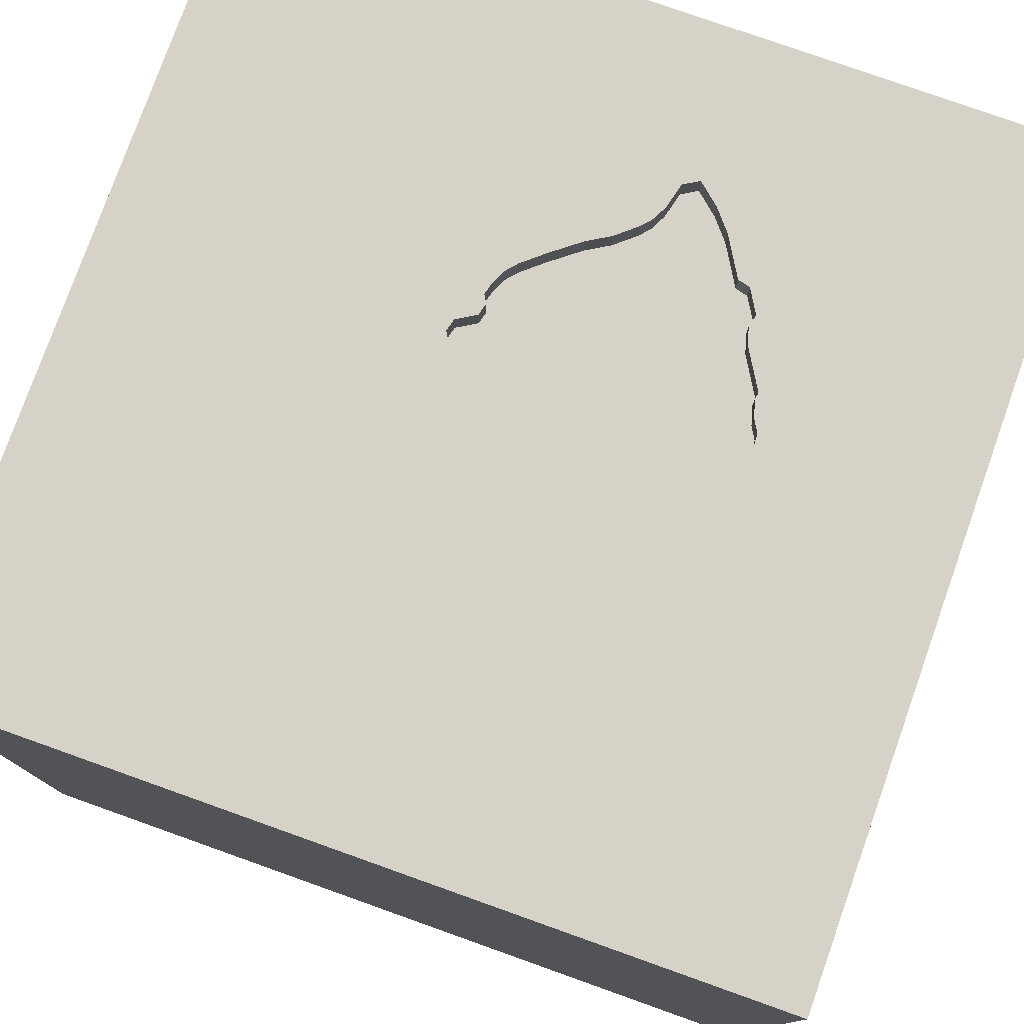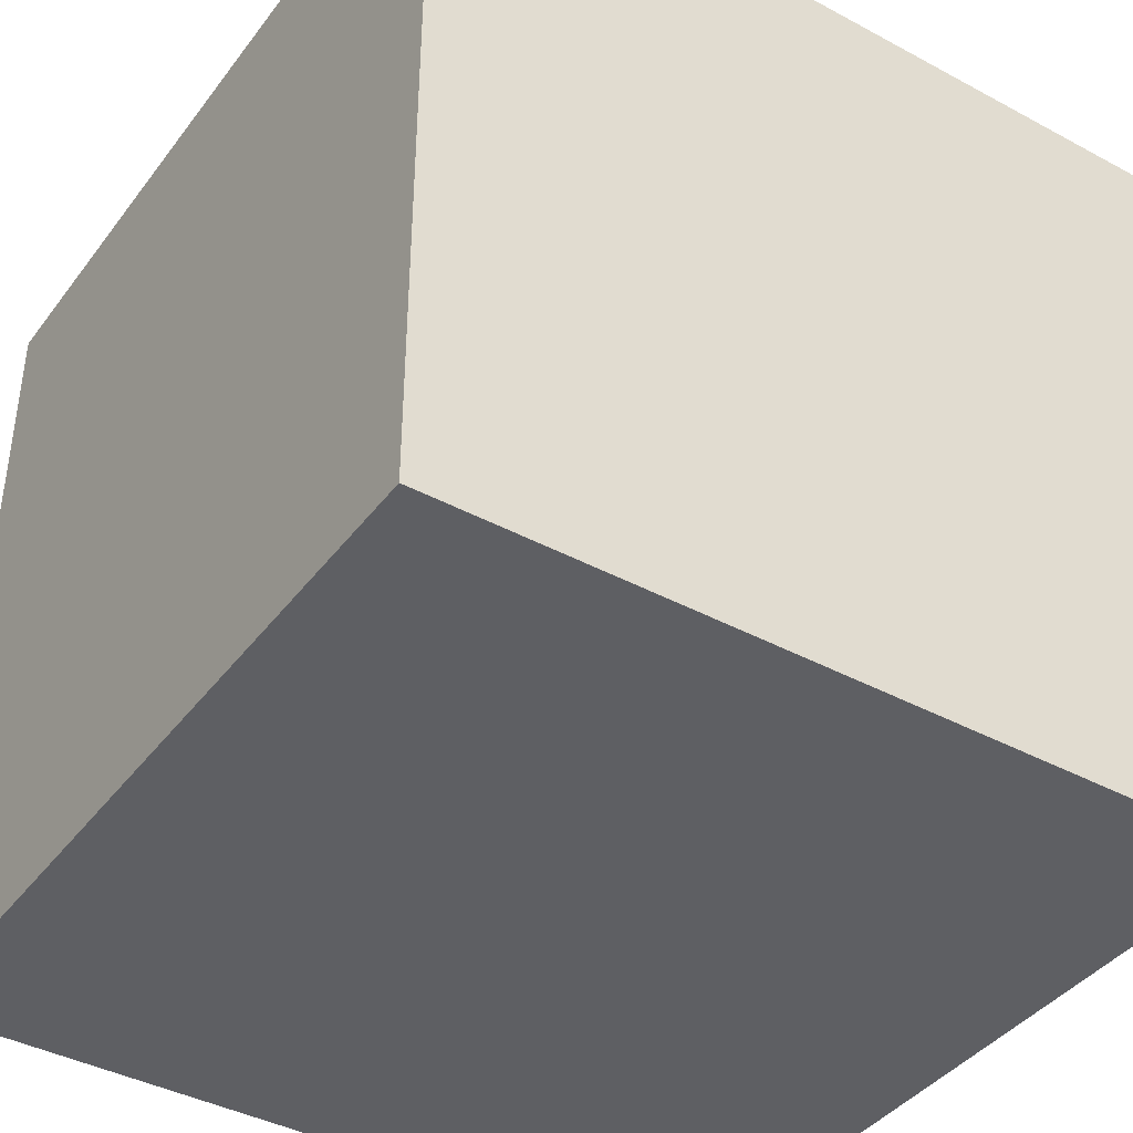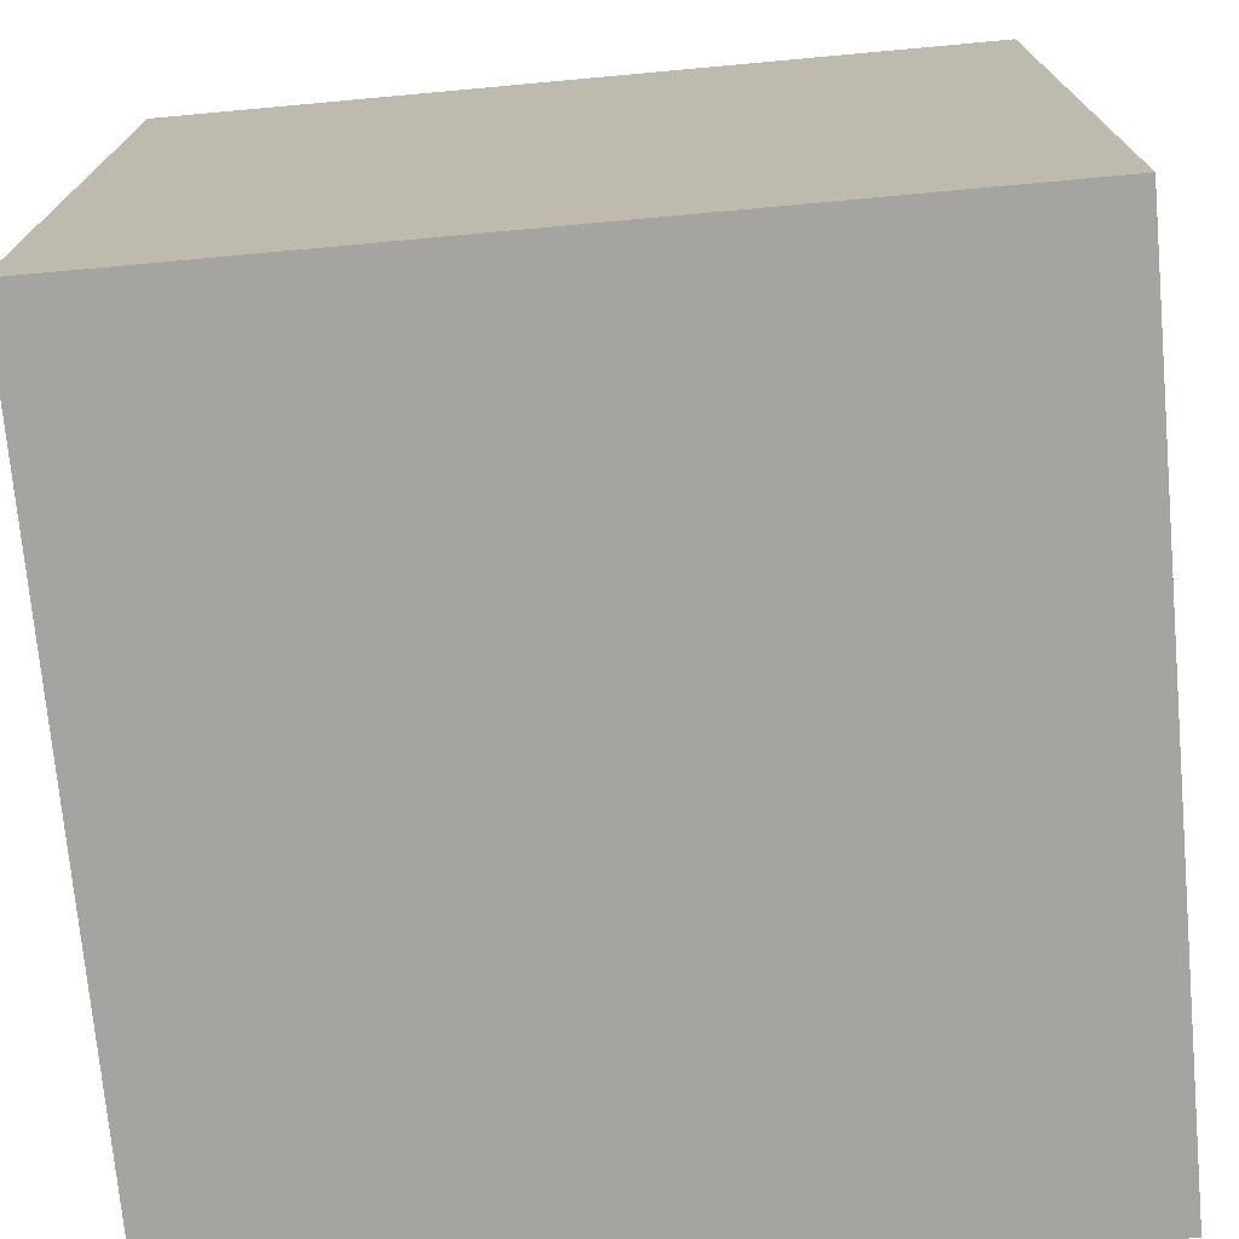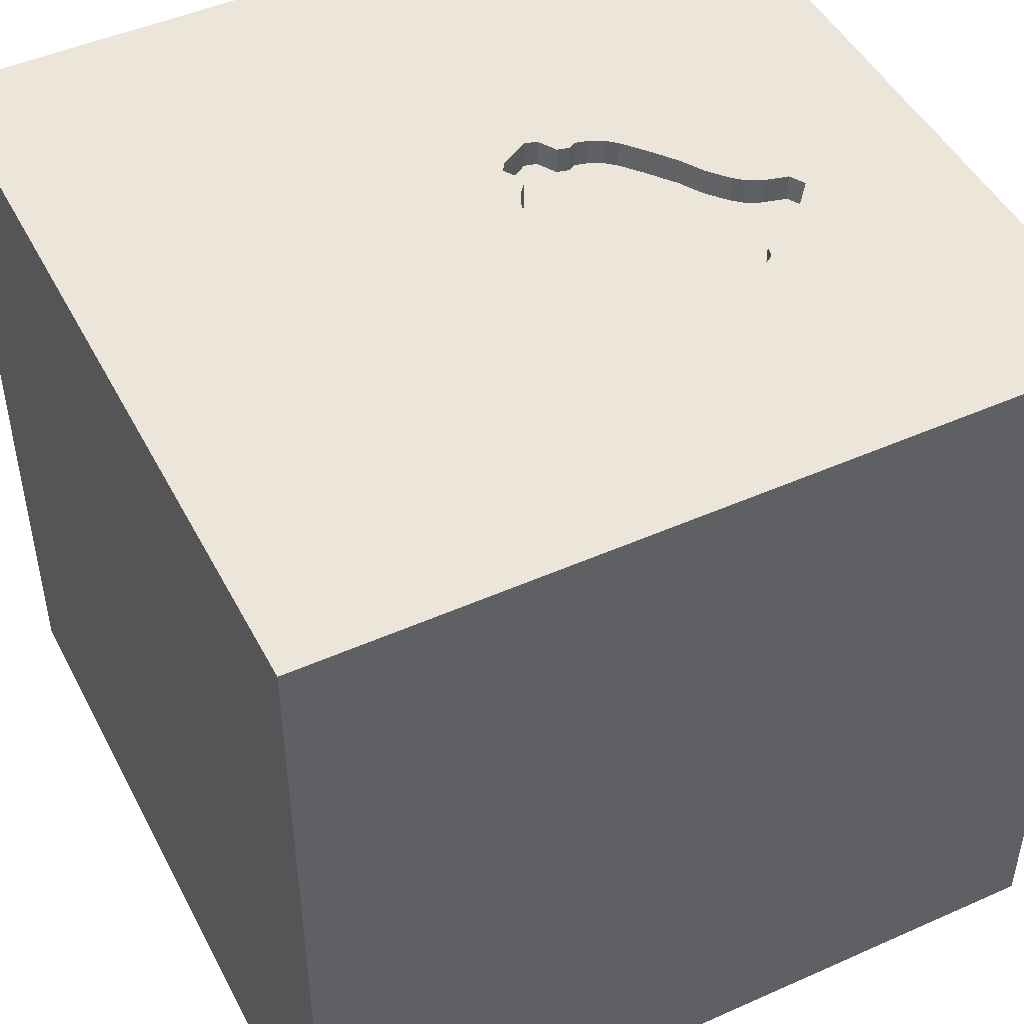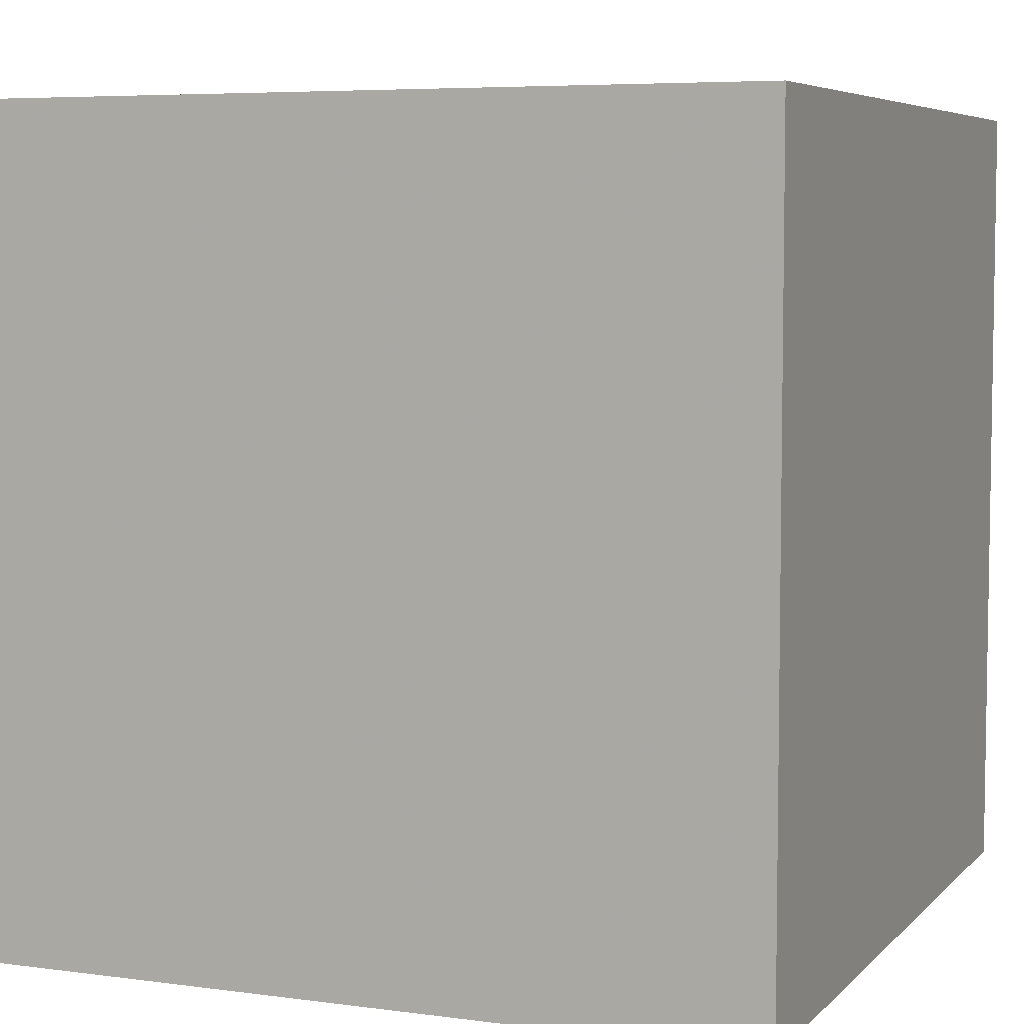
<metadata>
{"format":"obj","ext":"obj","renderer":"f3d","projection":"perspective","resolution":1024,"background":"white","views":[{"elev":78.0,"azim":-70.4,"up":"+Y"},{"elev":-40.6,"azim":-33.4,"up":"+Y"},{"elev":-73.4,"azim":5.2,"up":"+Z"},{"elev":47.5,"azim":-26.6,"up":"+Y"},{"elev":5.9,"azim":-67.7,"up":"+Z"}]}
</metadata>
<code>
o bell_28
v 0.2101 1.5 0.7654
v 0.2101 1.4 0.7654
v 0.2817 1.5 -0.2164
v 0.2817 1.4 -0.2164
v 0.3153 1.5 0.7214
v 0.3979 1.5 -0.2106
v 0.03214 1.5 0.02637
v 0.7276 1.5 0.513
v -1.042 0.4167 -1.5
v -1.107 0.4297 1.5
v -0.8529 1.006 -1.5
v -0.6771 1.198 1.5
v -0.6771 -1.5 -0.9375
v -0.5729 -1.5 1.12
v -1.016 -1.5 -0.4688
v -1.087 1.5 -0.9635
v -1.042 1.5 0.03255
v -1.042 1.5 1.198
v -0.8333 1.5 -1.5
v -0.8333 1.5 1.5
v -1.146 -1.198 1.5
v 0.8166 1.5 0.4598
v 0.08533 1.5 -0.2307
v 0.1384 1.5 0.6767
v 0.1384 1.4 0.6767
v 0.784 1.5 0.2163
v 0.784 1.4 0.2163
v 0.02923 1.5 0.08445
v 0.5838 1.5 0.6363
v 0.5838 1.4 0.6363
v 0.3125 -1.094 1.5
v 0.3385 0.5859 -1.5
v 0.4167 0.1562 1.5
v 0.4167 1.224 -1.5
v 0.3255 1.074 1.5
v 0.4167 -0.3906 -1.5
v 0.1823 -0.4818 1.5
v 0.4167 -1.5 0.4687
v 0.4687 -1.5 -0
v 0.6055 -1.5 1.159
v 0.4167 -1.5 -1.5
v 0.3906 -1.5 -0.9505
v 0.1562 -1.5 1.5
v 0.07812 -1.5 -0.4427
v 0.2083 0.5469 1.5
v 0.1823 1.5 -0.599
v 0.3906 1.5 1.211
v 0.4687 1.5 -1.5
v 0.4167 1.5 -1.224
v 0.4687 1.5 1.5
v 0.3374 1.5 0.727
v 0.3259 1.5 -0.2053
v 0.4622 -1.263 -1.5
v 0.1016 1.5 -0.109
v 0.1016 1.4 -0.109
v 0.4759 1.5 0.6443
v 0.1961 1.5 -0.2969
v -0.1823 -1.146 1.5
v -0.2214 0.1888 -1.5
v -0.05208 -0 1.5
v -0.1823 1.185 -1.5
v -0.1823 1.068 1.5
v -0.07812 -1.5 0.4167
v -0.05208 -1.5 1.276
v -0.2083 -1.5 -1.5
v -0.4232 1.5 -0.3776
v -0.1562 1.5 -1.5
v -0.1823 1.5 -1.185
v -0.1562 1.5 1.5
v 0.1666 1.5 0.472
v 0.6669 1.5 0.5867
v 1.276 0.638 -1.5
v 1.042 0.4297 1.5
v 1.25 -0.2214 1.5
v 1.016 1.185 -1.5
v 1.198 1.146 1.5
v 1.042 -0.3906 -1.5
v 1.25 -1.5 0.6901
v 1.094 -1.5 -0.1042
v 1.25 -1.5 -0.625
v 1.5 -1.5 -1.5
v 1.042 -1.5 -1.224
v 0.9581 1.5 0.3191
v 1.146 1.5 -0.2376
v 1.5 1.5 1.5
v 1.276 1.5 0.5859
v 1.048 1.5 -1.12
v 1.094 -1.12 -1.5
v 0.1189 1.5 0.309
v 0.1496 1.5 0.6324
v 0.1496 1.4 0.6324
v 0.1364 1.5 0.3586
v 0.1364 1.4 0.3586
v 0.06834 1.5 -0.07036
v 0.925 1.5 0.2637
v 0.925 1.4 0.2637
v 0.6324 1.5 0.0251
v 0.6324 1.4 0.0251
v 0.8166 1.4 0.4598
v 0.1719 1.5 0.544
v 0.1719 1.4 0.544
v 0.3153 1.4 0.7214
v 0.5524 1.5 -0.07744
v 0.5524 1.4 -0.07745
v 0.6781 1.5 0.5425
v 0.3259 1.4 -0.2053
v 0.1666 1.4 0.472
v 0.9483 1.5 0.3028
v -0.3906 -0.625 -1.5
v -0.625 -1.042 1.5
v -0.4687 -1.5 0.1562
v -0.625 -1.5 0.625
v -0.3906 -1.5 -1.289
v -0.4167 -1.25 -1.5
v -1.5 -0.8333 -1.042
v -1.5 -1.016 -0.1432
v -1.5 -0.9115 0.7292
v -1.5 -0.8333 1.5
v -1.5 0.4167 0.1562
v -1.5 0.5208 1.172
v -1.5 0.638 -0.6445
v -1.5 0.1823 0.7812
v -1.5 0.1562 -1.5
v -1.5 0.625 -1.224
v -1.5 0.4167 1.5
v -1.5 -0.1953 -1.172
v -1.5 0 0
v -1.5 -0.1823 1.146
v -1.5 0 -0.625
v -1.5 -0.1562 1.5
v -1.5 1.224 0.4948
v -1.5 1.25 -0.3906
v -1.5 1.5 1.5
v -1.5 -0.4297 0.3906
v -1.5 -0.625 1.198
v -1.5 -1.5 -0.8333
v -1.5 -1.5 0.4167
v -1.5 -1.5 -0.1562
v -1.5 -1.5 1.5
v -1.5 -1.5 -1.5
v -1.5 0.8333 0.7292
v -1.5 0.8333 -1.5
v -1.5 1.5 -1.5
v -1.5 1.5 -0.8333
v -1.5 1.5 0.4167
v -1.5 1.5 -0.1562
v -1.5 -1.289 0.4688
v -1.5 -1.224 -0.625
v -1.5 -0.4557 -0.651
v -1.5 -0.4167 -1.5
v -1.5 0.8333 -0.1562
v 0.4759 1.4 0.6443
v 0.06834 1.4 -0.07036
v 0.05937 1.5 0.1979
v 0.05937 1.4 0.1979
v 0.7454 1.5 0.183
v 0.7454 1.4 0.183
v 0.09895 1.5 -0.145
v 0.169 1.5 0.6021
v 0.169 1.4 0.6021
v 0.8203 -1.042 1.5
v 0.8333 -1.5 1.5
v 0.5208 1.5 -0.1148
v 0.5396 1.5 0.6251
v 0.9581 1.4 0.3191
v 0.02923 1.4 0.08445
v 0.489 1.5 -0.1523
v 0.489 1.4 -0.1523
v 0.8109 1.5 0.2291
v 0.0659 1.5 -0.2004
v 0.0659 1.4 -0.2004
v 0.9541 1.5 0.3125
v 0.04331 1.5 -0.01786
v 0.03214 1.4 0.02637
v 0.4503 1.5 -0.1856
v 0.4503 1.4 -0.1856
v 0.1961 1.4 -0.2969
v 1.5 -1.042 -0.2083
v 1.5 -1.107 1.081
v 1.5 0.1432 -0.9635
v 1.5 0.3255 0.1562
v 1.5 0.2344 1.224
v 1.5 0.4167 -1.5
v 1.5 0.4167 -0.4427
v 1.5 0.1562 1.5
v 1.5 -0.2083 -1.5
v 1.5 -0.1823 -0.4557
v 1.5 1.016 -1.172
v 1.5 1.055 1.152
v 1.5 1.042 -0.5469
v 1.5 1.5 -1.5
v 1.5 -0.5469 -1.029
v 1.5 -0.3499 0.4232
v 1.5 -0.4688 1.354
v 1.5 -1.5 -0.8333
v 1.5 -1.5 0.4167
v 1.5 -1.5 -0.1562
v 1.5 -1.5 1.5
v 1.5 0.8333 1.5
v 1.5 1.5 0.1562
v 1.5 1.5 -0.4687
v 1.5 1.5 0.8333
v 1.5 -1.12 -1.12
v 1.5 -1.198 0.4167
v 1.5 -0.4167 1.5
v 1.5 1.009 0.4036
v 0.682 1.5 0.1082
v 0.682 1.4 0.1082
v 0.3536 1.5 -0.2218
v 0.3536 1.4 -0.2218
v -1.266 -0.8268 -1.5
v -1.12 -0.2474 -1.5
v -1.055 -0.2344 1.5
v -1.185 1.068 1.5
v -1.224 -0.625 1.5
v -1.146 -1.5 0.1823
v -1.198 -1.5 0.625
v -1.198 1.5 0.625
v 0.1411 1.5 0.7126
v 0.1411 1.4 0.7126
v -0.5339 0.2604 1.5
v -0.4948 -1.5 -0.3646
v -0.4167 -1.5 1.5
v -0.3939 1.5 0.8919
v -0.3646 -0.4948 1.5
v 0.04331 1.4 -0.01786
v 0.109 1.5 0.281
v 0.109 1.4 0.281
v 0.8365 1.5 0.2414
v 0.8365 1.4 0.2414
v 0.08533 1.4 -0.2307
v 0.9311 1.5 0.3504
v 0.144 1.5 0.6546
v 0.09895 1.4 -0.145
v 0.8333 -0.2083 1.5
v 0.7682 -1.5 -0.651
v 0.8333 -1.5 0.625
v 0.8854 0.8333 1.5
v 0.6669 1.4 0.5867
v 0.1741 1.5 0.768
v 0.1741 1.4 0.768
v 0.5396 1.4 0.6251
v 0.2404 1.5 -0.2857
v 0.2404 1.4 -0.2857
v 0.2516 1.5 0.7406
v 0.2516 1.4 0.7406
v 0.3979 1.4 -0.2106
v 0.6781 1.4 0.5425
v 0.8915 1.5 0.3964
v 0.8915 1.4 0.3964
v 0.3374 1.4 0.727
v 0.4697 1.5 -0.1689
f 21 118 139
f 118 135 139
f 139 110 21
f 21 215 118
f 117 147 139
f 147 137 139
f 223 110 139
f 137 217 139
f 14 223 139
f 130 135 118
f 135 117 139
f 215 130 118
f 130 128 135
f 217 14 139
f 223 58 110
f 215 213 130
f 147 138 137
f 137 216 217
f 14 64 223
f 43 58 223
f 110 215 21
f 138 216 137
f 64 43 223
f 217 112 14
f 110 213 215
f 135 134 117
f 147 116 138
f 213 10 130
f 125 128 130
f 128 134 135
f 10 125 130
f 125 120 128
f 117 134 147
f 216 112 217
f 43 31 58
f 58 225 110
f 110 225 213
f 134 116 147
f 116 136 138
f 138 15 216
f 216 111 112
f 112 63 14
f 162 31 43
f 128 122 134
f 116 148 136
f 136 15 138
f 63 64 14
f 64 162 43
f 58 37 225
f 133 120 125
f 120 122 128
f 64 40 162
f 31 37 58
f 225 221 213
f 10 133 125
f 15 111 216
f 111 63 112
f 162 161 31
f 10 214 133
f 136 140 15
f 221 10 213
f 122 127 134
f 148 140 136
f 63 40 64
f 225 60 221
f 15 222 111
f 63 38 40
f 161 37 31
f 37 60 225
f 120 141 122
f 134 149 116
f 116 149 148
f 162 198 161
f 149 115 148
f 115 140 148
f 133 141 120
f 122 119 127
f 38 237 40
f 40 198 162
f 10 12 214
f 141 119 122
f 127 149 134
f 140 13 15
f 111 44 63
f 221 12 10
f 13 222 15
f 222 44 111
f 161 235 37
f 37 33 60
f 60 45 221
f 63 39 38
f 237 78 40
f 40 78 198
f 141 131 119
f 127 129 149
f 44 39 63
f 214 20 133
f 235 33 37
f 33 45 60
f 45 62 221
f 62 12 221
f 18 133 20
f 133 131 141
f 131 151 119
f 119 121 127
f 149 126 115
f 13 44 222
f 39 237 38
f 198 74 161
f 161 74 235
f 121 129 127
f 140 113 13
f 12 20 214
f 218 133 18
f 129 126 149
f 194 198 179
f 224 218 18
f 151 121 119
f 126 140 115
f 114 140 211
f 13 113 44
f 44 236 39
f 39 79 237
f 133 145 131
f 131 132 151
f 126 150 140
f 42 236 44
f 79 78 237
f 193 194 179
f 198 205 74
f 235 73 33
f 45 35 62
f 224 18 20
f 218 145 133
f 121 126 129
f 211 140 150
f 109 211 212
f 140 65 113
f 78 196 198
f 204 179 198
f 194 205 198
f 73 45 33
f 62 20 12
f 17 218 224
f 17 145 218
f 212 211 150
f 109 114 211
f 114 65 140
f 113 42 44
f 236 79 39
f 204 198 196
f 193 179 204
f 62 69 20
f 145 132 131
f 74 73 235
f 224 20 69
f 66 17 224
f 145 146 132
f 126 123 150
f 59 109 212
f 79 196 78
f 182 205 194
f 205 185 74
f 73 238 45
f 47 224 69
f 17 146 145
f 132 121 151
f 121 124 126
f 212 150 123
f 53 65 114
f 79 197 196
f 178 204 196
f 178 193 204
f 193 182 194
f 182 185 205
f 238 35 45
f 178 196 197
f 219 224 47
f 154 28 66
f 66 224 154
f 94 54 66
f 124 123 126
f 236 80 79
f 185 73 74
f 35 69 62
f 224 89 227
f 224 227 154
f 173 94 66
f 66 28 7
f 66 7 173
f 66 54 158
f 170 23 66
f 66 158 170
f 9 212 123
f 9 59 212
f 109 53 114
f 65 42 113
f 35 50 69
f 47 51 5
f 47 5 245
f 240 219 47
f 47 245 1
f 1 240 47
f 224 219 24
f 24 233 90
f 90 159 100
f 224 24 90
f 224 90 100
f 89 224 70
f 89 70 92
f 243 3 46
f 57 243 46
f 46 23 57
f 132 124 121
f 36 109 59
f 65 41 42
f 42 82 236
f 187 193 178
f 187 181 193
f 181 182 193
f 47 69 50
f 224 100 70
f 52 46 3
f 46 66 23
f 146 144 132
f 132 143 124
f 124 142 123
f 32 36 59
f 36 53 109
f 53 41 65
f 80 197 79
f 184 181 187
f 185 199 73
f 238 76 35
f 6 84 46
f 46 52 209
f 46 209 6
f 17 144 146
f 9 123 142
f 236 82 80
f 80 195 197
f 182 199 185
f 29 51 47
f 29 164 56
f 29 56 51
f 175 252 167
f 167 163 84
f 84 6 175
f 84 175 167
f 16 17 66
f 16 144 17
f 11 9 142
f 11 59 9
f 41 82 42
f 178 197 195
f 190 181 184
f 206 182 181
f 189 199 182
f 73 76 238
f 71 29 47
f 144 143 132
f 77 53 36
f 41 81 82
f 203 178 195
f 192 187 178
f 180 184 187
f 206 189 182
f 199 76 73
f 76 50 35
f 87 46 84
f 68 66 46
f 61 59 11
f 61 32 59
f 32 77 36
f 77 88 53
f 53 81 41
f 82 195 80
f 192 178 203
f 76 85 50
f 85 47 50
f 86 71 47
f 86 8 71
f 8 105 71
f 84 163 103
f 103 97 84
f 87 49 46
f 143 142 124
f 75 32 34
f 72 77 32
f 88 81 53
f 190 206 181
f 86 47 85
f 22 8 86
f 86 232 249
f 86 249 22
f 207 84 97
f 49 68 46
f 68 16 66
f 34 32 61
f 75 72 32
f 180 187 192
f 190 184 180
f 232 86 83
f 188 190 180
f 199 85 76
f 172 83 84
f 84 108 172
f 84 207 95
f 143 144 16
f 108 84 95
f 169 95 207
f 156 26 169
f 207 156 169
f 11 142 143
f 82 81 195
f 81 203 195
f 189 85 199
f 84 83 86
f 95 169 229
f 48 49 87
f 48 68 49
f 19 16 68
f 19 143 16
f 19 61 11
f 48 34 61
f 48 75 34
f 191 190 188
f 201 206 190
f 202 189 206
f 202 86 85
f 200 84 86
f 191 87 84
f 191 48 87
f 48 67 68
f 67 19 68
f 19 11 143
f 67 61 19
f 48 61 67
f 191 75 48
f 191 72 75
f 183 77 72
f 81 88 77
f 81 192 203
f 186 180 192
f 183 188 180
f 191 201 190
f 201 200 206
f 200 202 206
f 202 85 189
f 200 86 202
f 201 84 200
f 191 84 201
f 191 183 72
f 183 186 77
f 186 81 77
f 186 192 81
f 183 180 186
f 191 188 183
f 104 155 228
f 104 106 155
f 104 228 98
f 228 155 154
f 154 227 228
f 168 106 104
f 55 155 106
f 104 98 103
f 228 208 98
f 228 227 89
f 168 176 106
f 163 167 168
f 168 104 163
f 55 166 155
f 4 55 106
f 97 103 98
f 104 103 163
f 93 208 228
f 98 208 97
f 155 166 154
f 89 92 93
f 93 228 89
f 252 175 176
f 176 168 252
f 106 176 247
f 167 252 168
f 174 166 55
f 4 234 55
f 52 3 4
f 4 106 52
f 242 208 93
f 207 97 208
f 28 154 166
f 175 6 176
f 106 247 210
f 247 176 6
f 166 174 28
f 174 55 226
f 177 234 4
f 158 54 55
f 55 234 158
f 242 248 208
f 242 93 107
f 208 157 207
f 107 93 92
f 92 70 107
f 209 52 106
f 106 210 209
f 6 209 210
f 210 247 6
f 7 28 174
f 174 226 7
f 153 226 55
f 231 234 177
f 4 244 177
f 54 94 55
f 244 4 3
f 3 243 244
f 242 30 248
f 248 157 208
f 107 152 242
f 156 207 157
f 70 100 107
f 173 7 226
f 226 153 173
f 153 55 94
f 231 171 234
f 231 177 23
f 177 244 57
f 170 158 234
f 234 171 170
f 243 57 244
f 164 29 30
f 30 242 164
f 248 30 239
f 27 157 248
f 101 152 107
f 242 152 164
f 157 27 156
f 101 107 100
f 94 173 153
f 23 170 171
f 171 231 23
f 57 23 177
f 248 239 105
f 239 30 29
f 29 71 239
f 99 27 248
f 102 152 101
f 56 164 152
f 26 156 27
f 71 105 239
f 248 105 8
f 230 27 99
f 99 248 8
f 8 22 99
f 152 102 251
f 160 102 101
f 152 251 56
f 169 26 27
f 27 230 169
f 100 159 160
f 160 101 100
f 230 99 250
f 5 51 251
f 251 102 5
f 160 246 102
f 51 56 251
f 230 229 169
f 159 90 160
f 96 230 250
f 22 249 250
f 250 99 22
f 160 91 246
f 102 246 5
f 230 96 229
f 91 160 90
f 250 165 96
f 249 232 250
f 25 246 91
f 245 5 246
f 95 229 96
f 90 233 91
f 165 250 232
f 232 83 165
f 96 165 108
f 108 95 96
f 246 25 220
f 233 24 25
f 25 91 233
f 246 2 245
f 165 83 172
f 165 172 108
f 246 220 2
f 24 219 220
f 220 25 24
f 1 245 2
f 220 241 2
f 2 241 1
f 219 240 241
f 241 220 219
f 240 1 241

</code>
